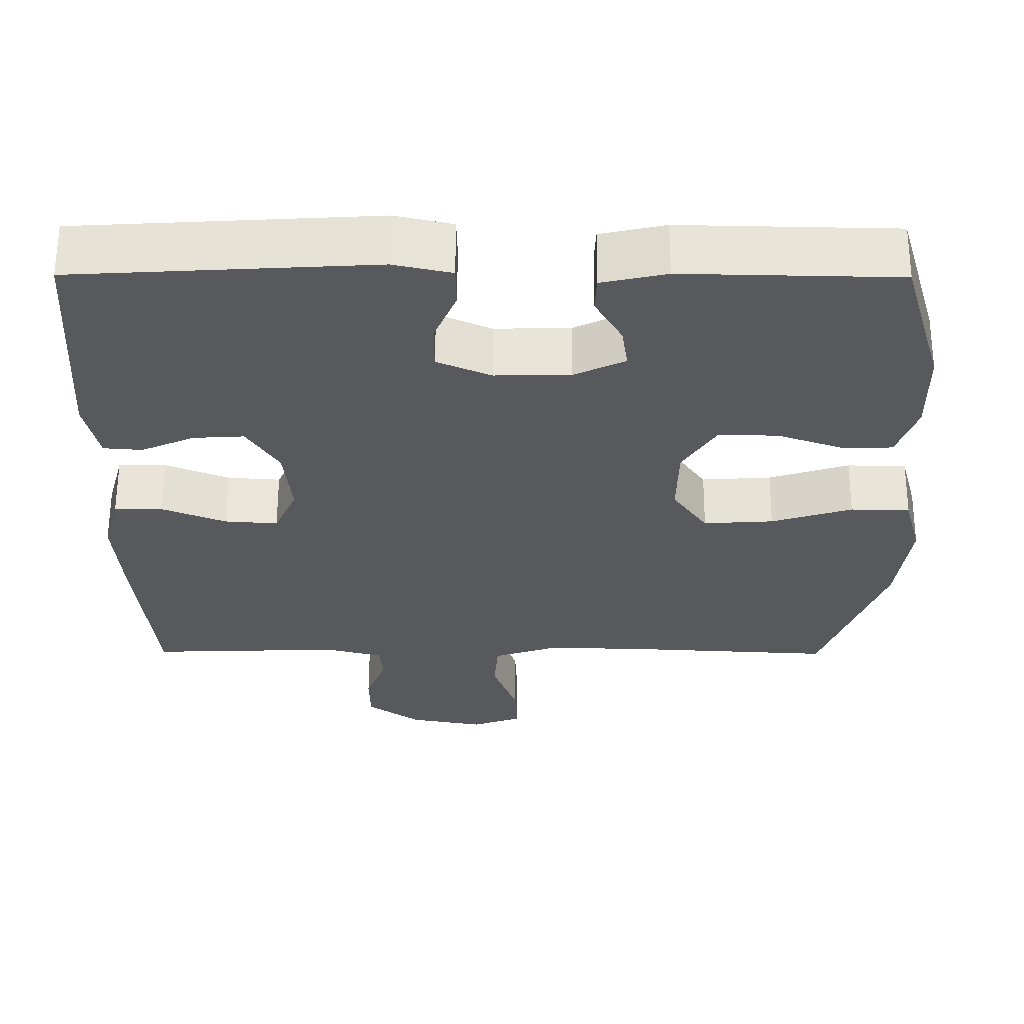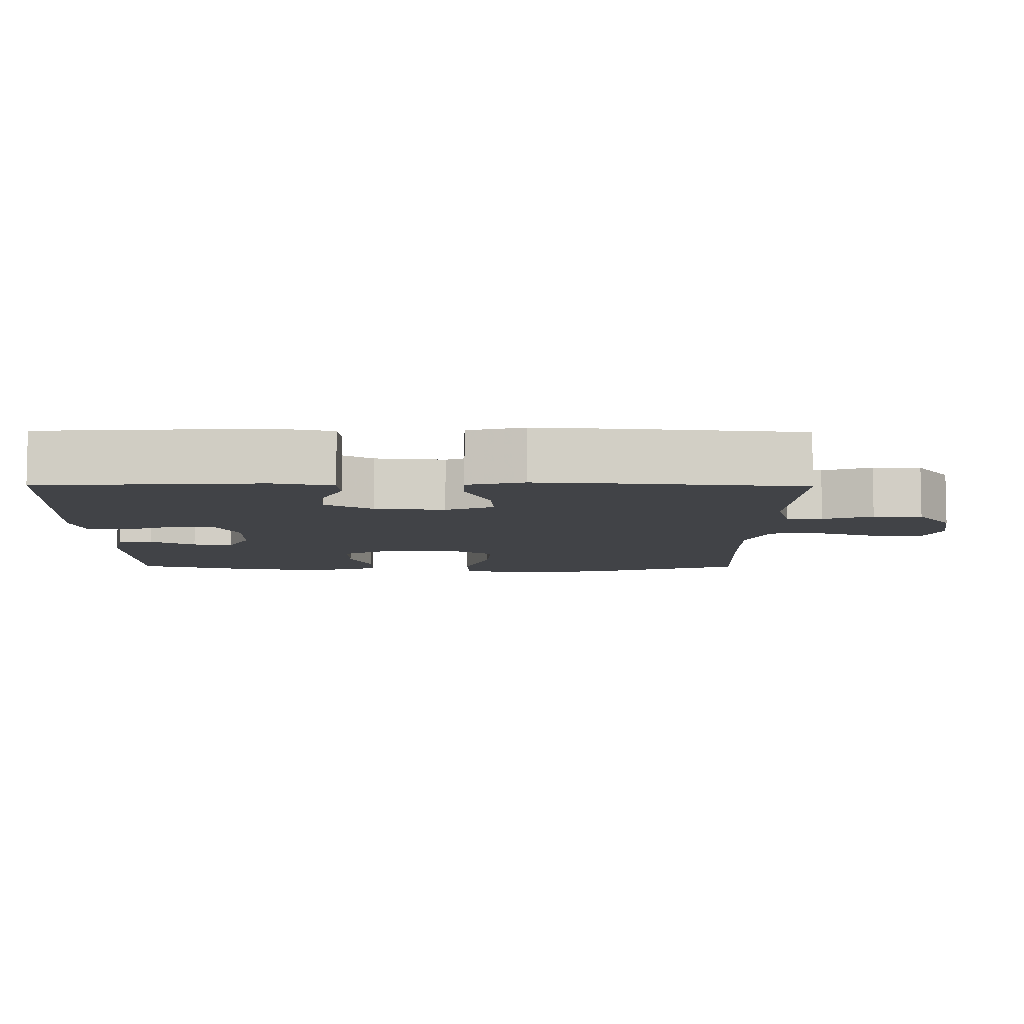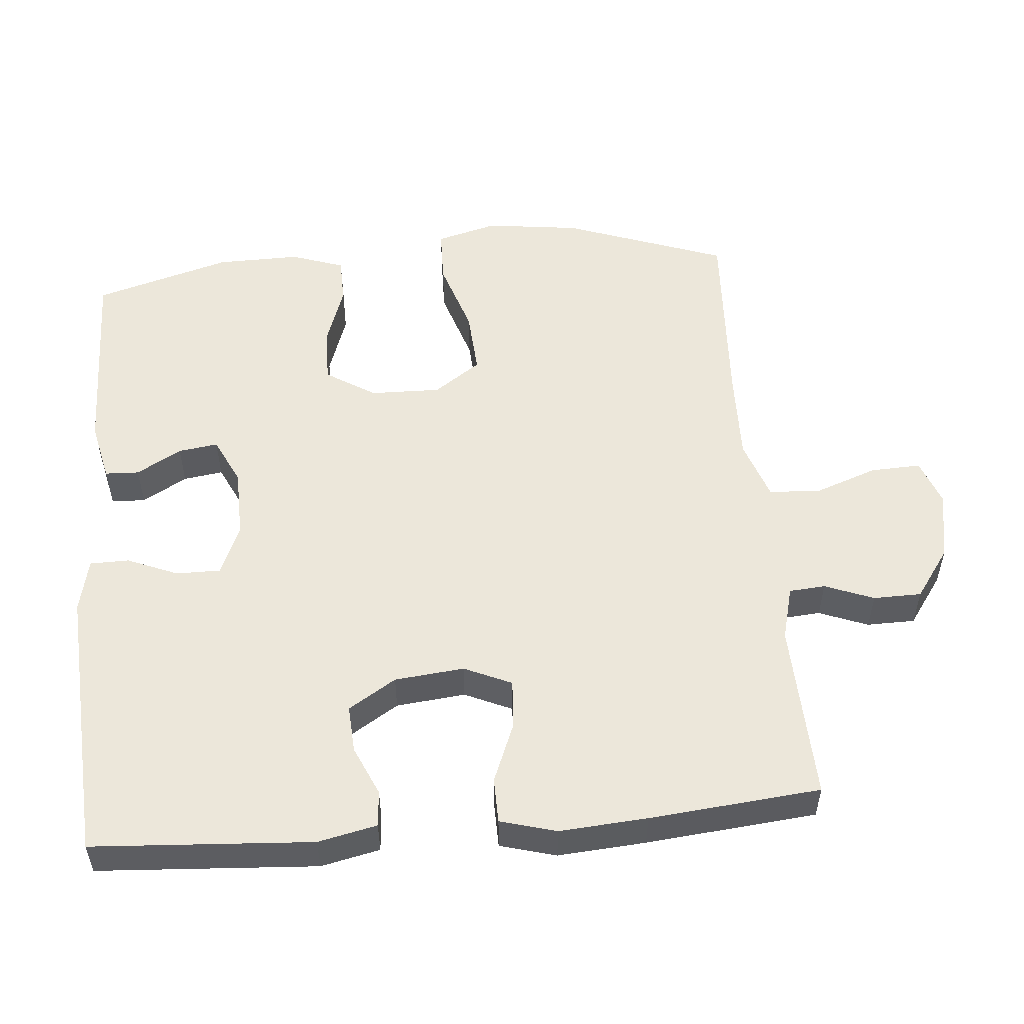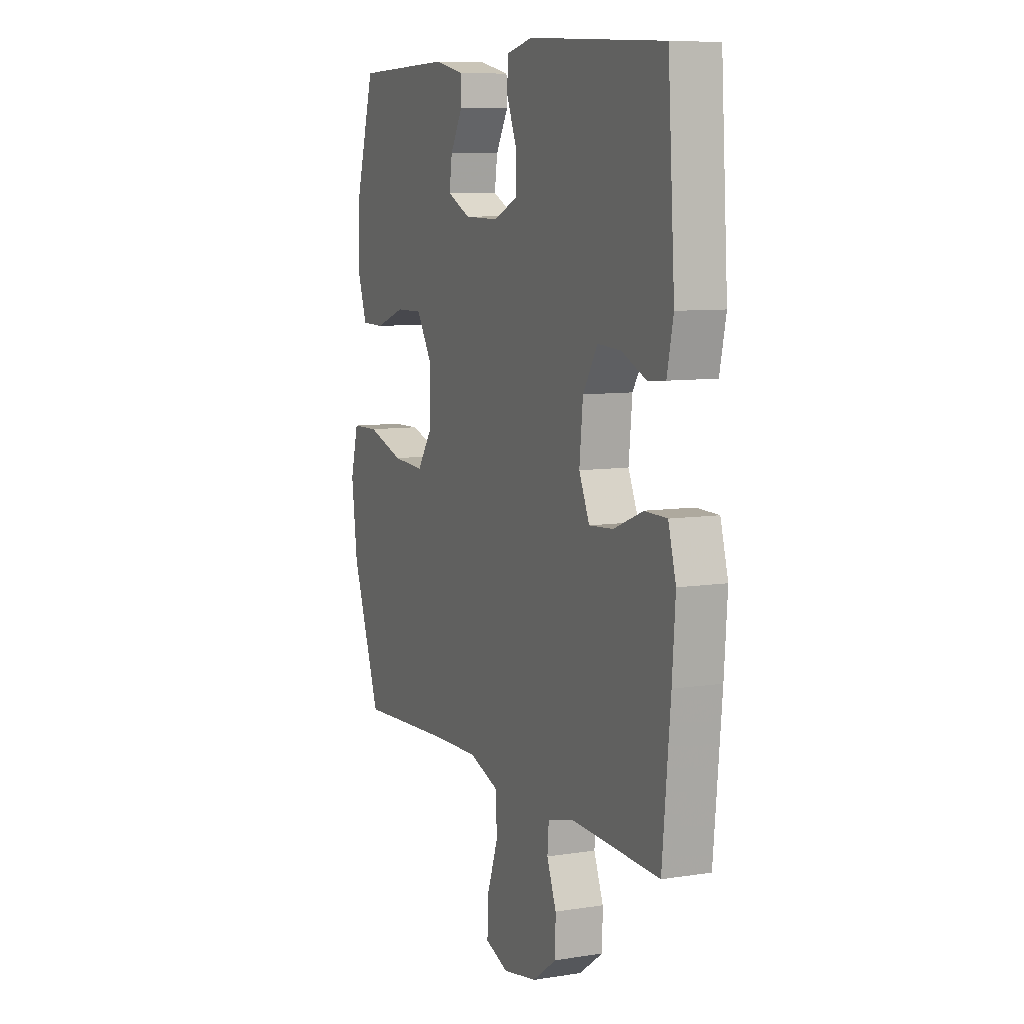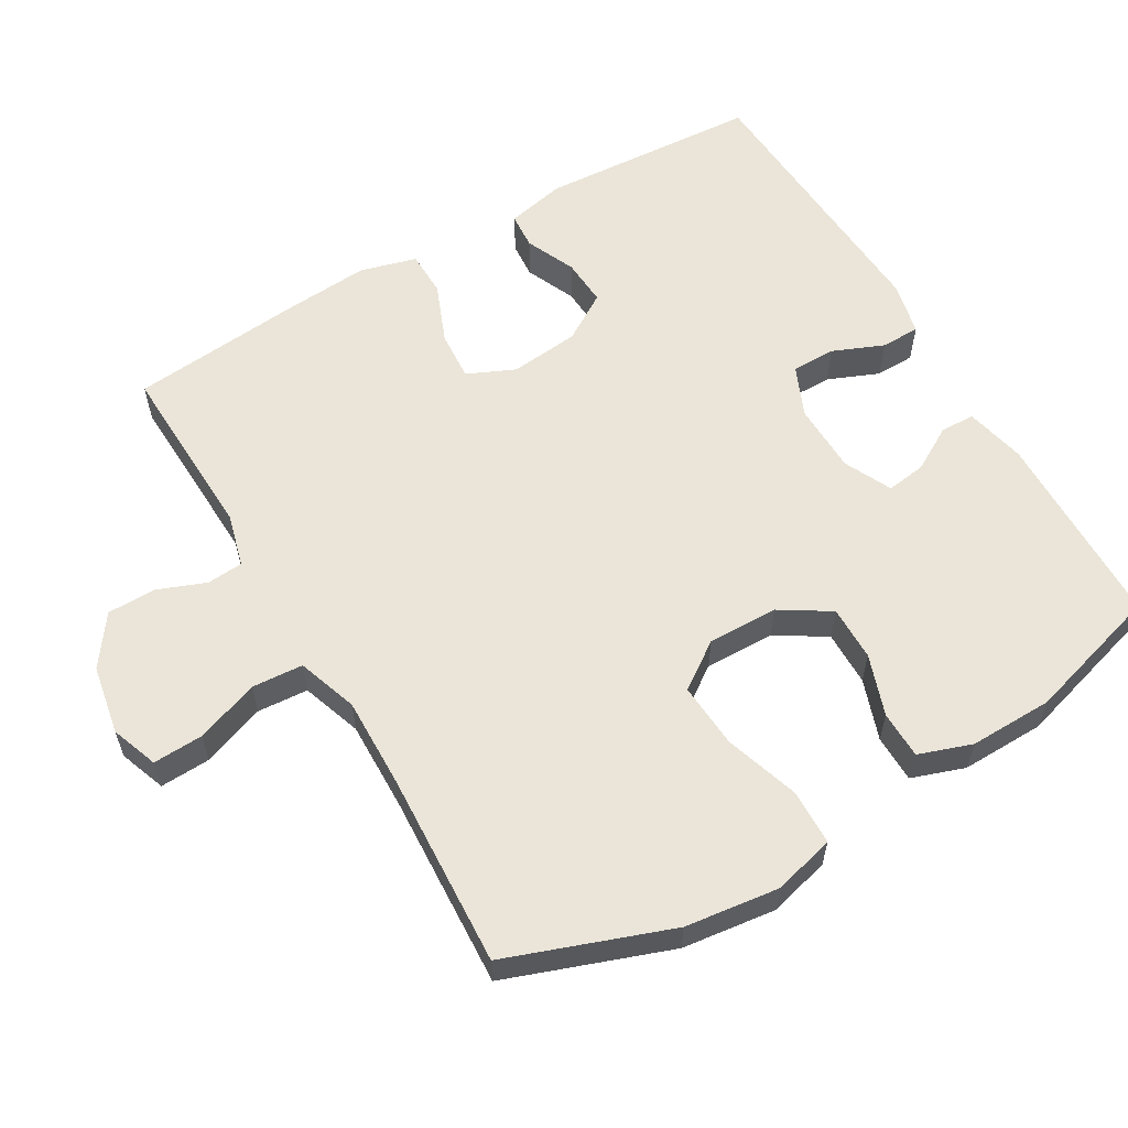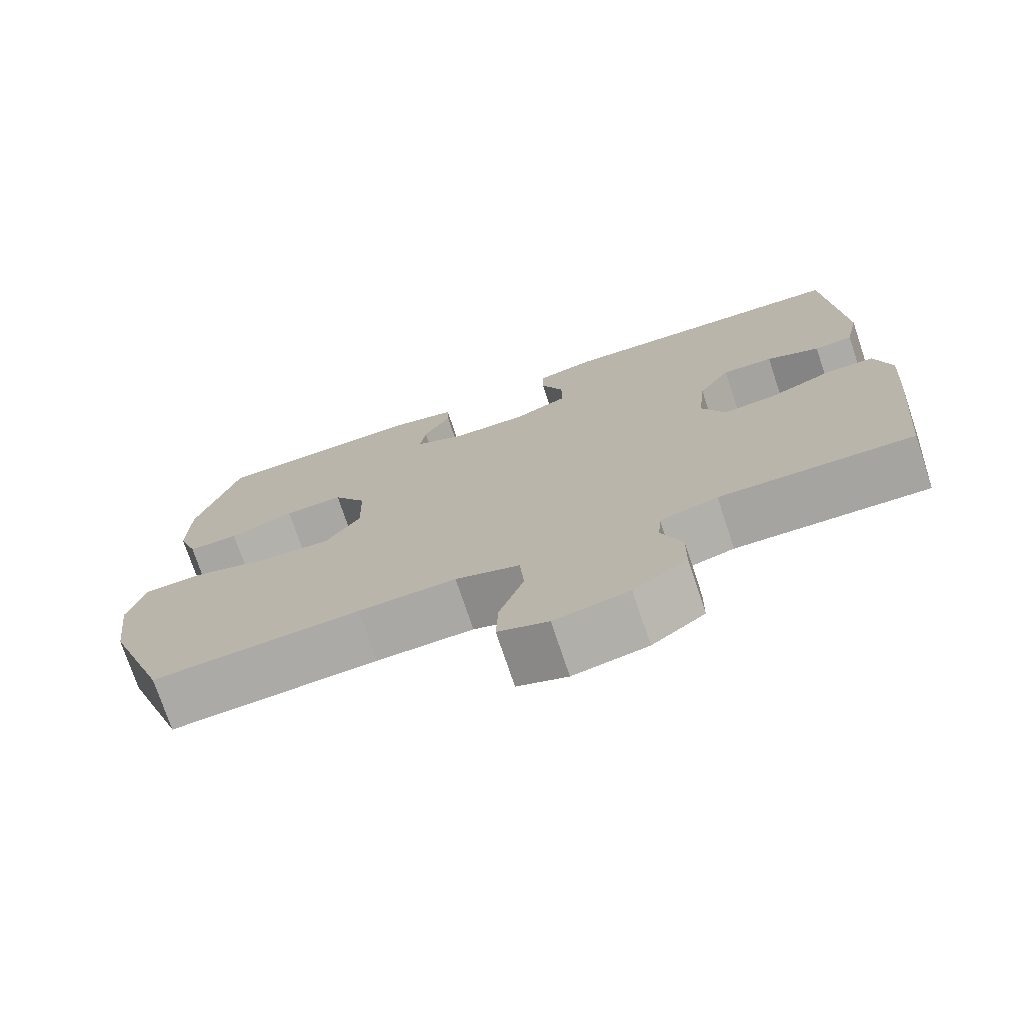
<metadata>
{"format":"obj","ext":"obj","renderer":"f3d","projection":"perspective","resolution":1024,"background":"white","views":[{"elev":60.6,"azim":-179.8,"up":"+Z"},{"elev":-7.3,"azim":89.4,"up":"+Y"},{"elev":53.4,"azim":85.0,"up":"+Y"},{"elev":8.2,"azim":66.5,"up":"+Z"},{"elev":59.0,"azim":-120.4,"up":"+Y"},{"elev":-74.4,"azim":18.5,"up":"+Z"}]}
</metadata>
<code>
v -0.5 0.07 0.5
v -0.219 0.07 0.506
v -0.134 0.07 0.487
v -0.132 0.07 0.439
v -0.168 0.07 0.376
v -0.176 0.07 0.32
v -0.109 0.07 0.288
v -0.01 0.07 0.286
v 0.061 0.07 0.317
v 0.061 0.07 0.379
v 0.031 0.07 0.451
v 0.032 0.07 0.506
v 0.108 0.07 0.523
v 0.5 0.07 0.5
v 0.52 0.07 0.19
v 0.502 0.07 0.107
v 0.451 0.07 0.103
v 0.381 0.07 0.134
v 0.314 0.07 0.138
v 0.272 0.07 0.071
v 0.262 0.07 -0.027
v 0.292 0.07 -0.094
v 0.362 0.07 -0.089
v 0.446 0.07 -0.055
v 0.51 0.07 -0.056
v 0.532 0.07 -0.135
v 0.523 0.07 -0.259
v 0.5 0.07 -0.5
v 0.246 0.07 -0.491
v 0.17 0.07 -0.511
v 0.166 0.07 -0.562
v 0.193 0.07 -0.631
v 0.192 0.07 -0.699
v 0.122 0.07 -0.749
v 0.024 0.07 -0.767
v -0.042 0.07 -0.743
v -0.039 0.07 -0.672
v -0.007 0.07 -0.583
v -0.012 0.07 -0.511
v -0.097 0.07 -0.482
v -0.226 0.07 -0.485
v -0.5 0.07 -0.5
v -0.583 0.07 -0.271
v -0.6 0.07 -0.138
v -0.577 0.07 -0.052
v -0.499 0.07 -0.05
v -0.393 0.07 -0.084
v -0.301 0.07 -0.09
v -0.255 0.07 -0.024
v -0.257 0.07 0.075
v -0.301 0.07 0.145
v -0.379 0.07 0.144
v -0.465 0.07 0.114
v -0.532 0.07 0.115
v -0.558 0.07 0.19
v -0.556 0.07 0.308
v -0.5 0 0.5
v -0.219 0 0.506
v -0.134 0 0.487
v -0.132 0 0.439
v -0.168 0 0.376
v -0.176 0 0.32
v -0.109 0 0.288
v -0.01 0 0.286
v 0.061 0 0.317
v 0.061 0 0.379
v 0.031 0 0.451
v 0.032 0 0.506
v 0.108 0 0.523
v 0.5 0 0.5
v 0.52 0 0.19
v 0.502 0 0.107
v 0.451 0 0.103
v 0.381 0 0.134
v 0.314 0 0.138
v 0.272 0 0.071
v 0.262 0 -0.027
v 0.292 0 -0.094
v 0.362 0 -0.089
v 0.446 0 -0.055
v 0.51 0 -0.056
v 0.532 0 -0.135
v 0.523 0 -0.259
v 0.5 0 -0.5
v 0.246 0 -0.491
v 0.17 0 -0.511
v 0.166 0 -0.562
v 0.193 0 -0.631
v 0.192 0 -0.699
v 0.122 0 -0.749
v 0.024 0 -0.767
v -0.042 0 -0.743
v -0.039 0 -0.672
v -0.007 0 -0.583
v -0.012 0 -0.511
v -0.097 0 -0.482
v -0.226 0 -0.485
v -0.5 0 -0.5
v -0.583 0 -0.271
v -0.6 0 -0.138
v -0.577 0 -0.052
v -0.499 0 -0.05
v -0.393 0 -0.084
v -0.301 0 -0.09
v -0.255 0 -0.024
v -0.257 0 0.075
v -0.301 0 0.145
v -0.379 0 0.144
v -0.465 0 0.114
v -0.532 0 0.115
v -0.558 0 0.19
v -0.556 0 0.308
f 52 53 54 55
f 51 52 55 56
f 44 45 46 47
f 44 47 48
f 41 42 43 44
f 40 41 44 48
f 39 40 48 49
f 35 36 37 38
f 35 38 39
f 34 35 39
f 31 32 33 34
f 30 31 34 39
f 29 30 39 49
f 23 24 25 26
f 22 23 26 27
f 15 16 17 18
f 15 18 19
f 14 15 19
f 13 14 19 20
f 10 11 12 13
f 9 10 13 20
f 2 3 4 5
f 2 5 6
f 51 56 1 2
f 50 51 2 6
f 49 50 6 7
f 29 49 7 8
f 22 27 28 29
f 21 22 29 8
f 8 9 20 21
f 111 110 109 108
f 112 111 108 107
f 103 102 101 100
f 104 103 100
f 100 99 98 97
f 104 100 97 96
f 105 104 96 95
f 94 93 92 91
f 95 94 91
f 95 91 90
f 90 89 88 87
f 95 90 87 86
f 105 95 86 85
f 82 81 80 79
f 83 82 79 78
f 74 73 72 71
f 75 74 71
f 75 71 70
f 76 75 70 69
f 69 68 67 66
f 76 69 66 65
f 61 60 59 58
f 62 61 58
f 58 57 112 107
f 62 58 107 106
f 63 62 106 105
f 64 63 105 85
f 85 84 83 78
f 64 85 78 77
f 77 76 65 64
f 1 57 58 2
f 2 58 59 3
f 3 59 60 4
f 4 60 61 5
f 5 61 62 6
f 6 62 63 7
f 7 63 64 8
f 8 64 65 9
f 9 65 66 10
f 10 66 67 11
f 11 67 68 12
f 12 68 69 13
f 13 69 70 14
f 14 70 71 15
f 15 71 72 16
f 16 72 73 17
f 17 73 74 18
f 18 74 75 19
f 19 75 76 20
f 20 76 77 21
f 21 77 78 22
f 22 78 79 23
f 23 79 80 24
f 24 80 81 25
f 25 81 82 26
f 26 82 83 27
f 27 83 84 28
f 28 84 85 29
f 29 85 86 30
f 30 86 87 31
f 31 87 88 32
f 32 88 89 33
f 33 89 90 34
f 34 90 91 35
f 35 91 92 36
f 36 92 93 37
f 37 93 94 38
f 38 94 95 39
f 39 95 96 40
f 40 96 97 41
f 41 97 98 42
f 42 98 99 43
f 43 99 100 44
f 44 100 101 45
f 45 101 102 46
f 46 102 103 47
f 47 103 104 48
f 48 104 105 49
f 49 105 106 50
f 50 106 107 51
f 51 107 108 52
f 52 108 109 53
f 53 109 110 54
f 54 110 111 55
f 55 111 112 56
f 56 112 57 1

</code>
